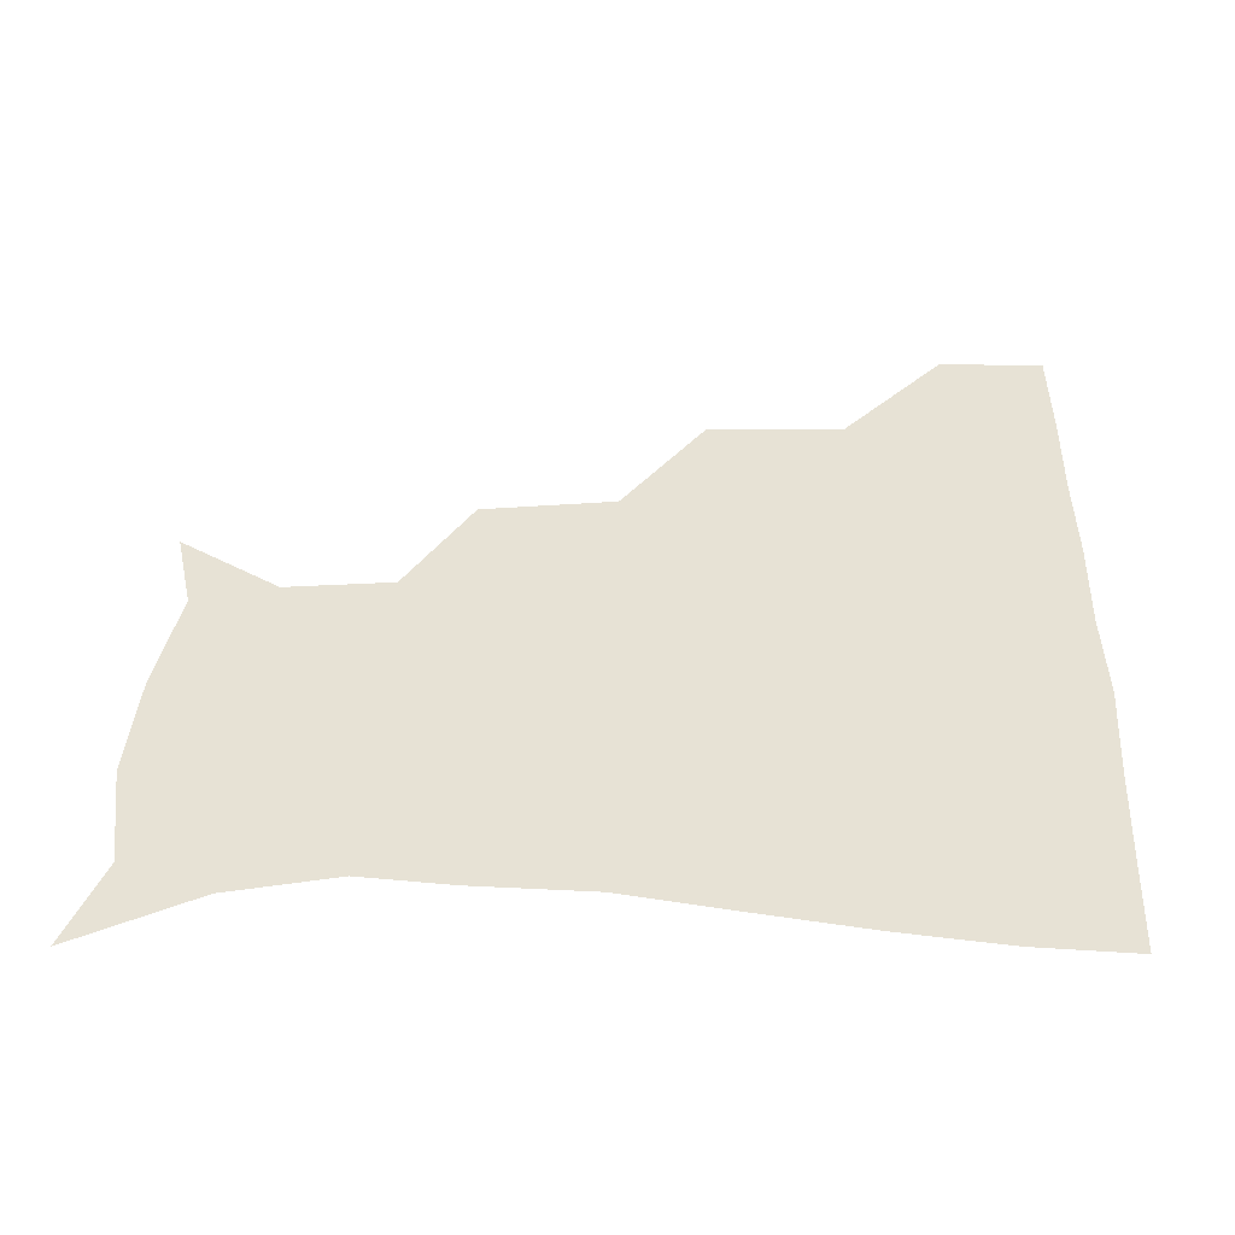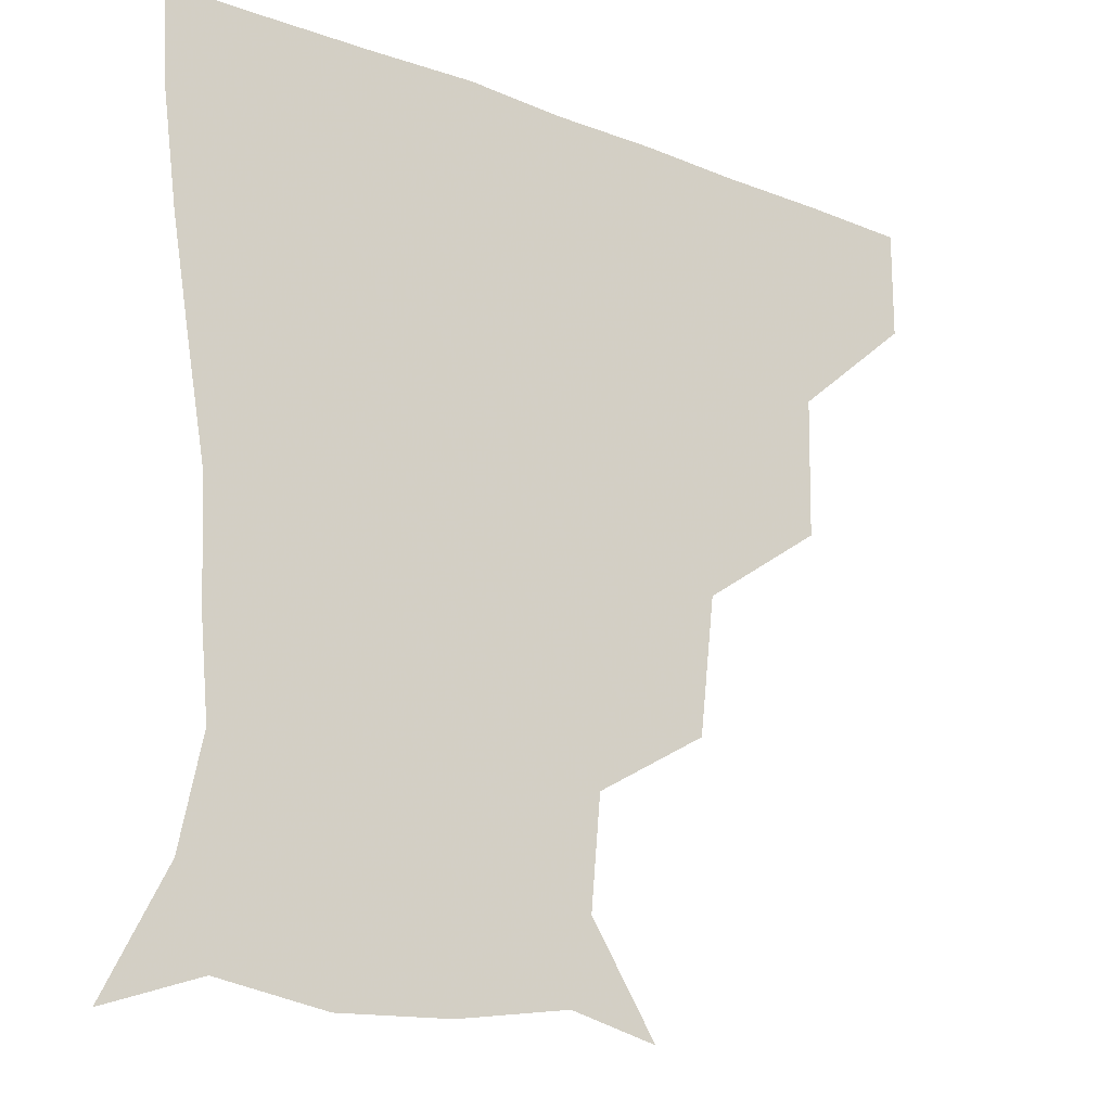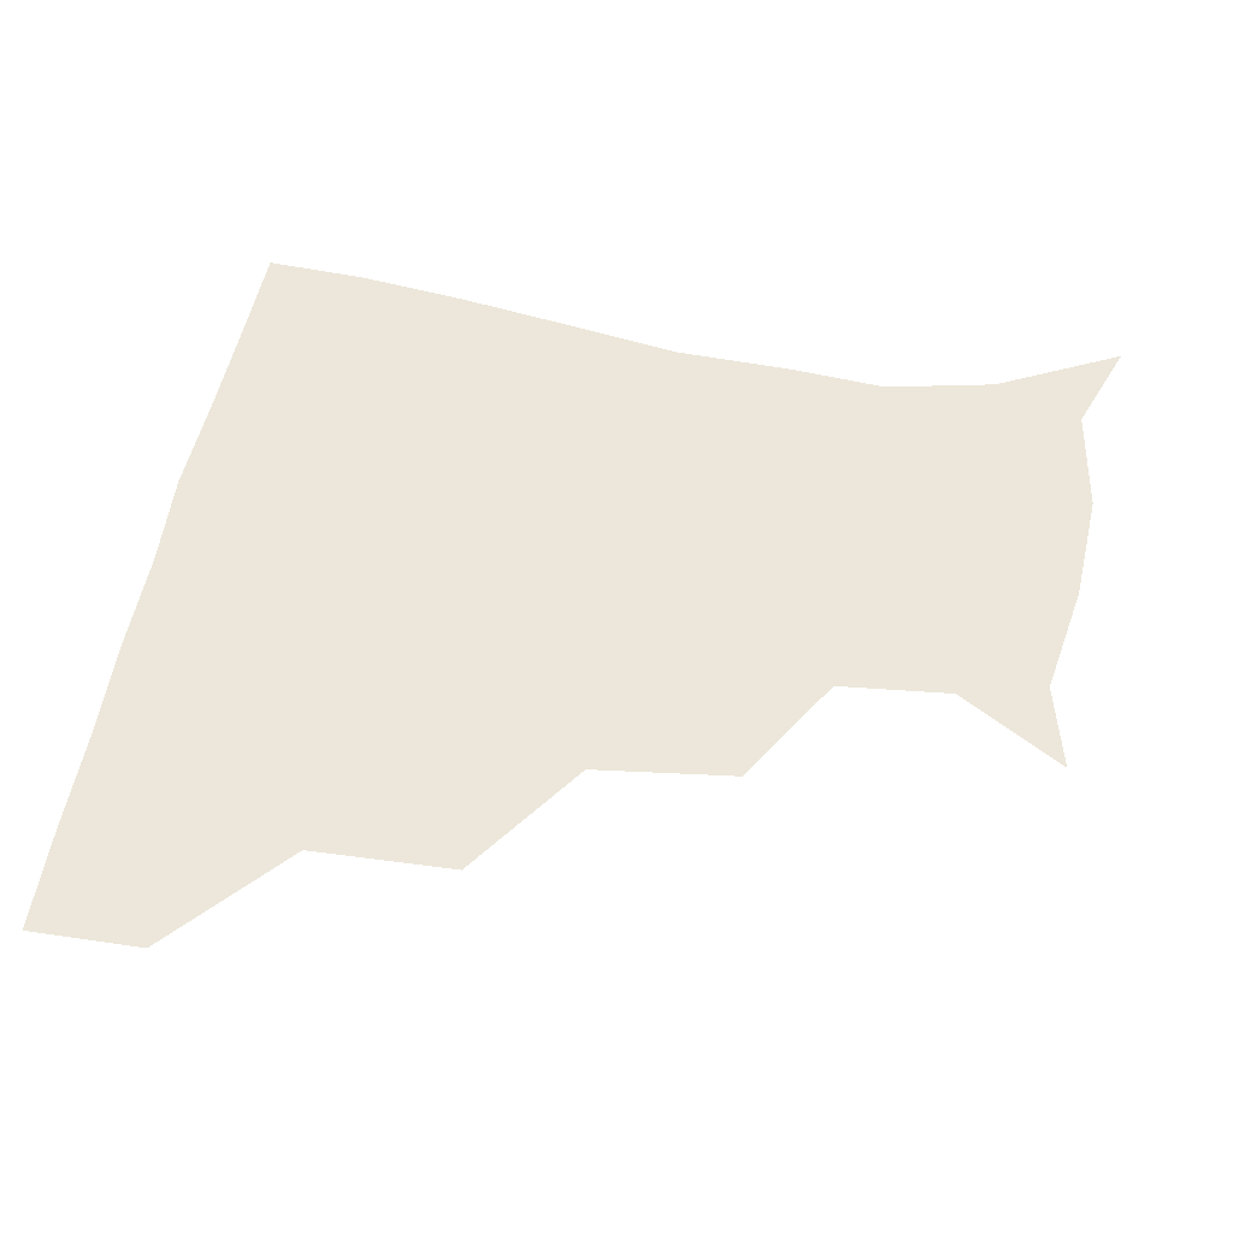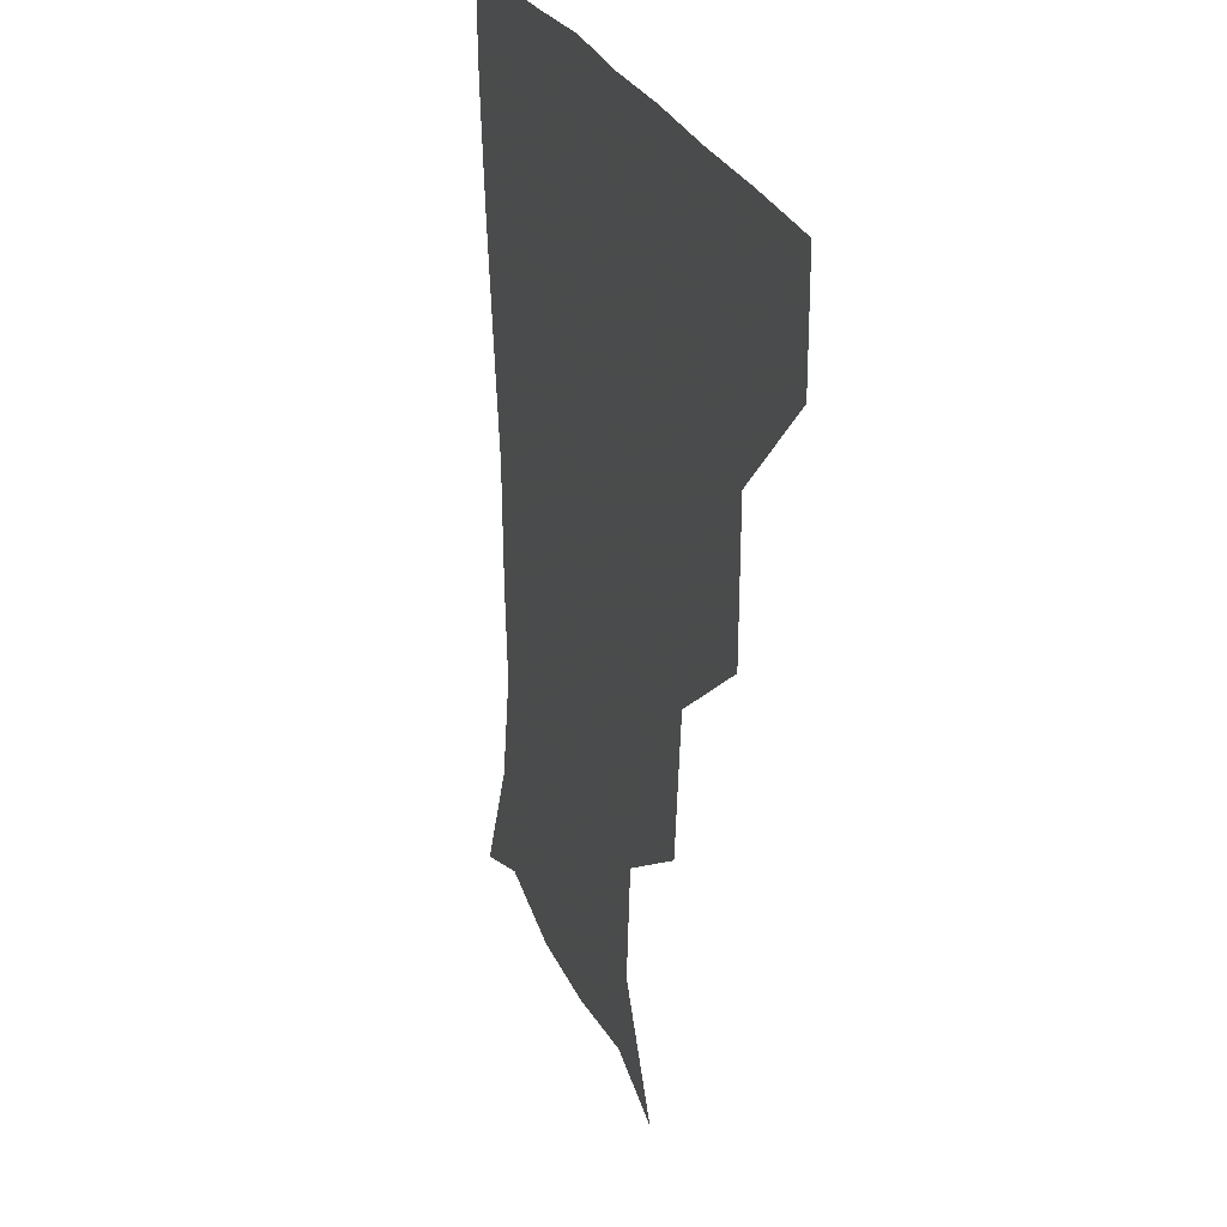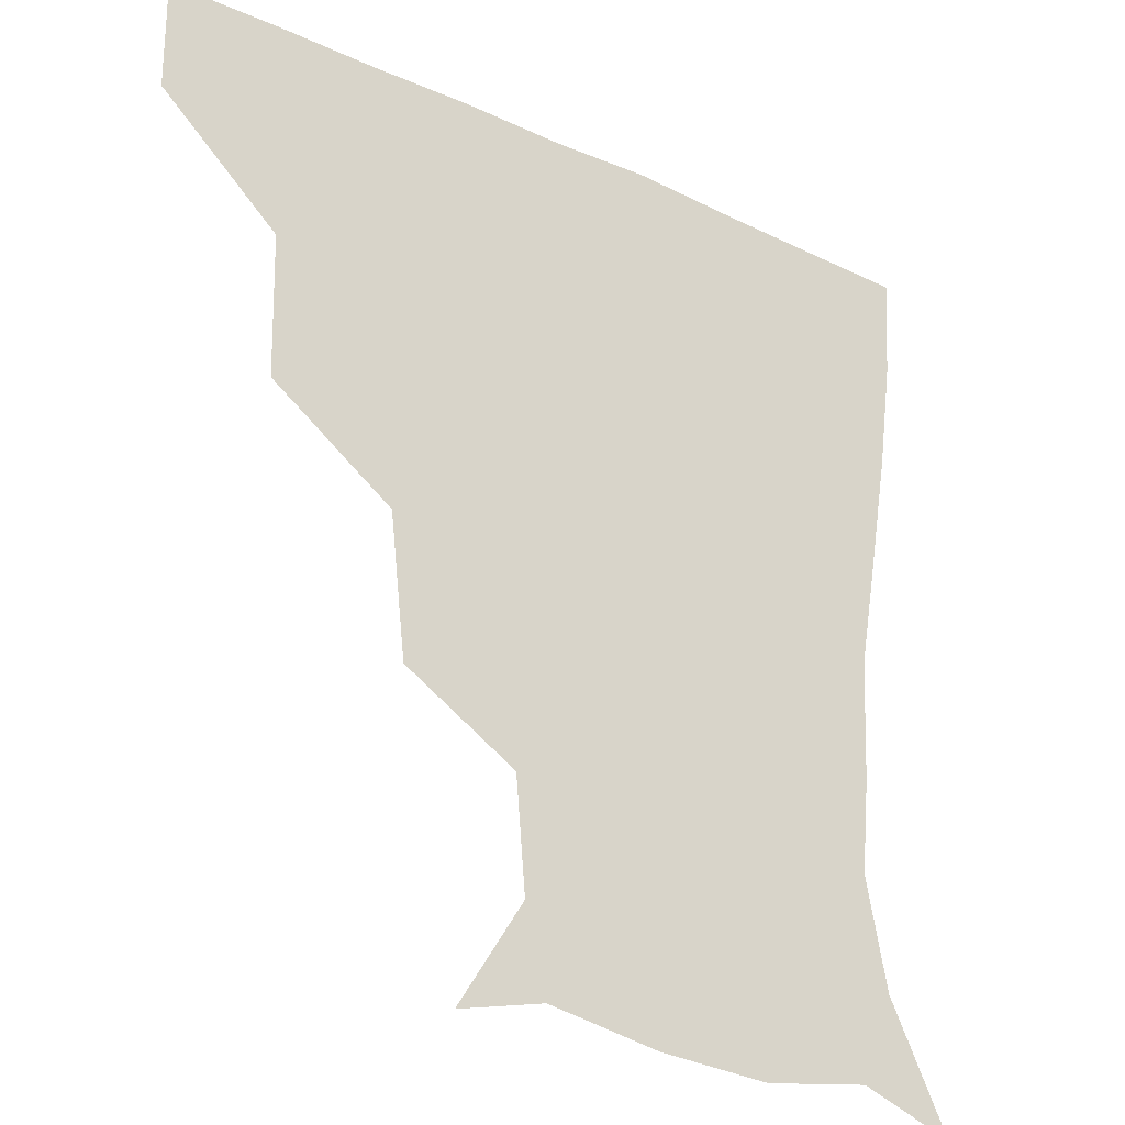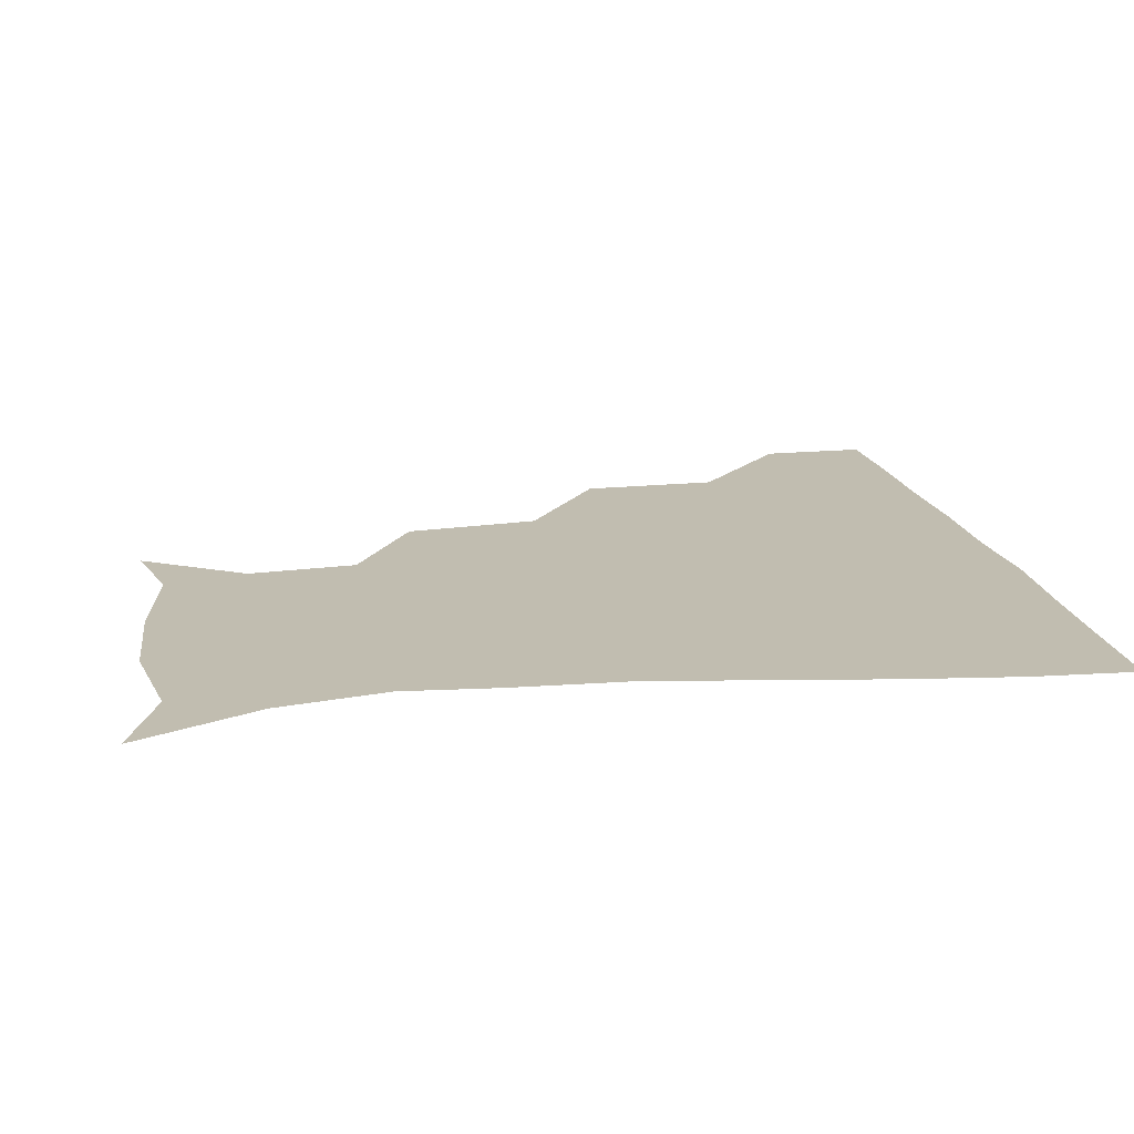
<metadata>
{"format":"obj","ext":"obj","renderer":"f3d","projection":"perspective","resolution":1024,"background":"white","views":[{"elev":40.1,"azim":91.2,"up":"+Z"},{"elev":-20.3,"azim":144.9,"up":"+Y"},{"elev":50.9,"azim":-80.4,"up":"+Z"},{"elev":24.5,"azim":-106.9,"up":"+Y"},{"elev":-26.7,"azim":-35.9,"up":"+Y"},{"elev":16.7,"azim":79.1,"up":"+Z"}]}
</metadata>
<code>
v 451.6 359.2 0
v 451.4 390.5 0
v 486.3 288.8 0
v 485.5 329 0
v 483 360.9 0
v 481.6 391.3 0
v 526 224.3 0
v 521.5 263.9 0
v 516.7 302.4 0
v 514.6 333 0
v 512.8 361.7 0
v 511.7 391.3 0
v 542.3 142.9 0
v 561.5 173 0
v 558.7 204.7 0
v 550.1 238.8 0
v 546.5 274.2 0
v 545.3 306.3 0
v 543.9 334 0
v 542.4 362.1 0
v 541.2 392.2 0
v 567.8 149 0
v 582.1 181.9 0
v 579.6 214 0
v 575.9 246.7 0
v 573.9 277.9 0
v 573.8 307.9 0
v 573.3 334.3 0
v 573 361.8 0
v 570.9 391.9 0
v 601.1 143.1 0
v 604.9 181.3 0
v 602.3 219 0
v 601.7 249.8 0
v 601.8 279.2 0
v 601.9 307.5 0
v 602.4 334.8 0
v 602.3 362 0
v 599.8 393.2 0
v 634.1 141.1 0
v 627.6 185 0
v 625.5 219.9 0
v 626.6 249.4 0
v 628.2 279.2 0
v 629.9 307.6 0
v 631 334.5 0
v 632.1 362.1 0
v 630 391.8 0
v 665.8 145.9 0
v 650.5 183.4 0
v 647.6 215.4 0
v 650 243.7 0
v 652.5 274.2 0
v 655.6 305.7 0
v 658.8 334.3 0
v 660.8 362.4 0
v 660.8 390.9 0
v 693.3 135.9 0
v 675.6 171.1 0
v 669.3 202.6 0
v 671.8 229.4 0
v 673.2 263.9 0
v 678.9 296.1 0
v 684.4 329.3 0
v 688.6 361 0
v 690.3 390.2 0
v 721 391 0
f 4 5 1
f 1 5 2
f 5 6 2
f 8 9 3
f 3 9 4
f 9 10 4
f 4 10 5
f 10 11 5
f 5 11 6
f 11 12 6
f 15 16 7
f 7 16 8
f 16 17 8
f 8 17 9
f 17 18 9
f 9 18 10
f 18 19 10
f 10 19 11
f 19 20 11
f 11 20 12
f 20 21 12
f 13 22 14
f 22 23 14
f 14 23 15
f 23 24 15
f 15 24 16
f 24 25 16
f 16 25 17
f 25 26 17
f 17 26 18
f 26 27 18
f 18 27 19
f 27 28 19
f 19 28 20
f 28 29 20
f 20 29 21
f 29 30 21
f 22 31 23
f 31 32 23
f 23 32 24
f 32 33 24
f 24 33 25
f 33 34 25
f 25 34 26
f 34 35 26
f 26 35 27
f 35 36 27
f 27 36 28
f 36 37 28
f 28 37 29
f 37 38 29
f 29 38 30
f 38 39 30
f 31 40 32
f 40 41 32
f 32 41 33
f 41 42 33
f 33 42 34
f 42 43 34
f 34 43 35
f 43 44 35
f 35 44 36
f 44 45 36
f 36 45 37
f 45 46 37
f 37 46 38
f 46 47 38
f 38 47 39
f 47 48 39
f 40 49 41
f 49 50 41
f 41 50 42
f 50 51 42
f 42 51 43
f 51 52 43
f 43 52 44
f 52 53 44
f 44 53 45
f 53 54 45
f 45 54 46
f 54 55 46
f 46 55 47
f 55 56 47
f 47 56 48
f 56 57 48
f 49 58 50
f 58 59 50
f 50 59 51
f 59 60 51
f 51 60 52
f 60 61 52
f 52 61 53
f 61 62 53
f 53 62 54
f 62 63 54
f 54 63 55
f 63 64 55
f 55 64 56
f 64 65 56
f 56 65 57
f 65 66 57

</code>
